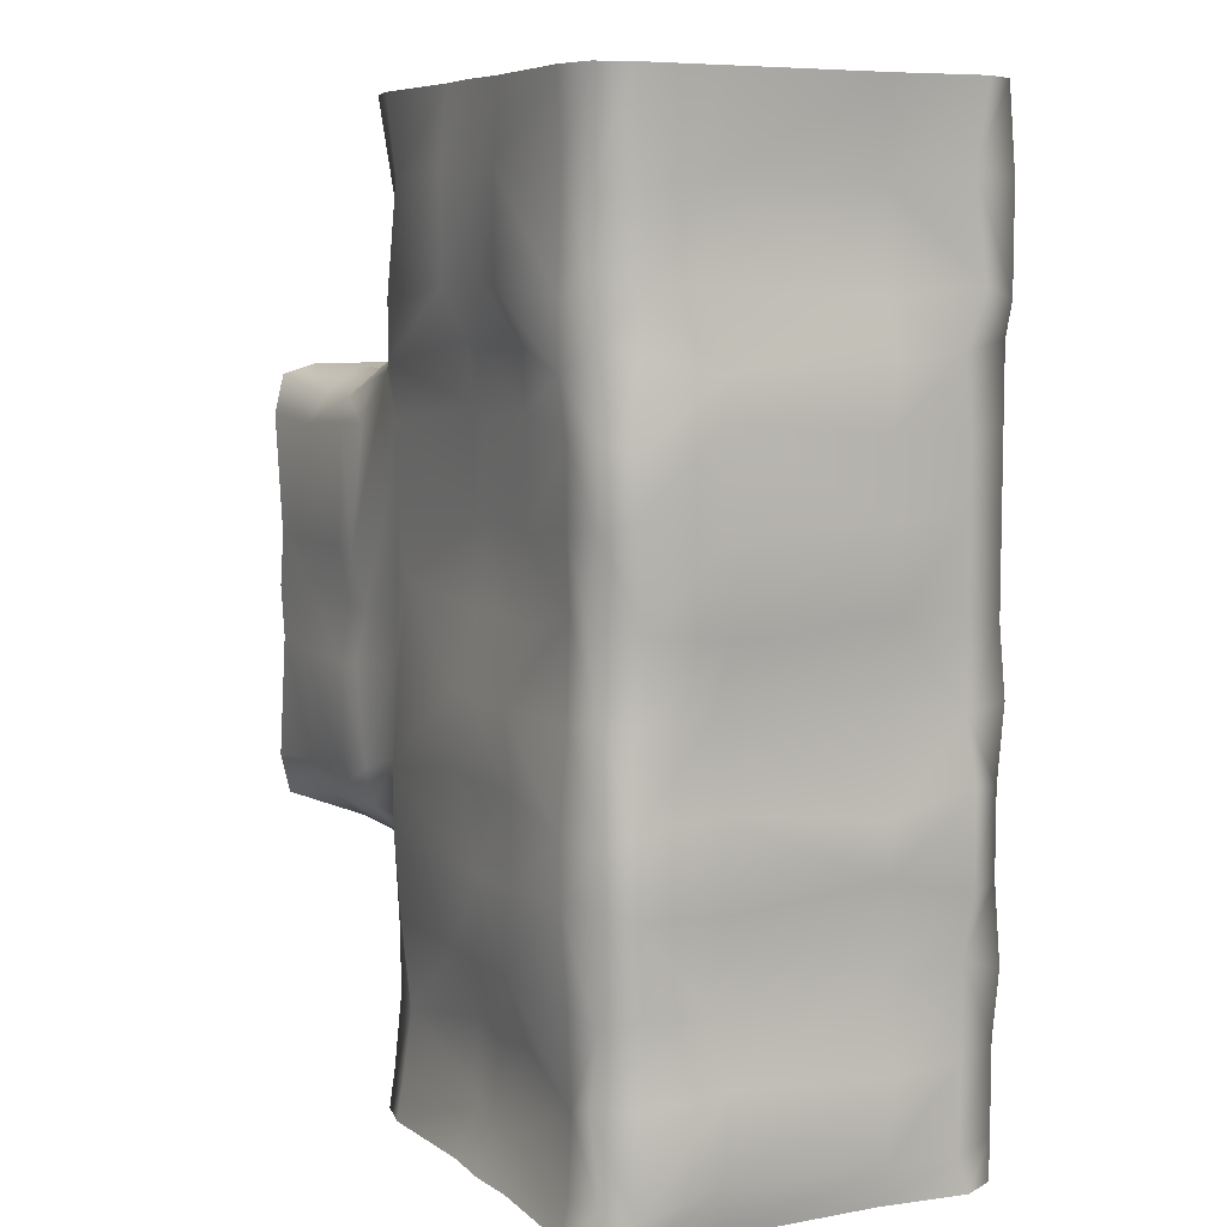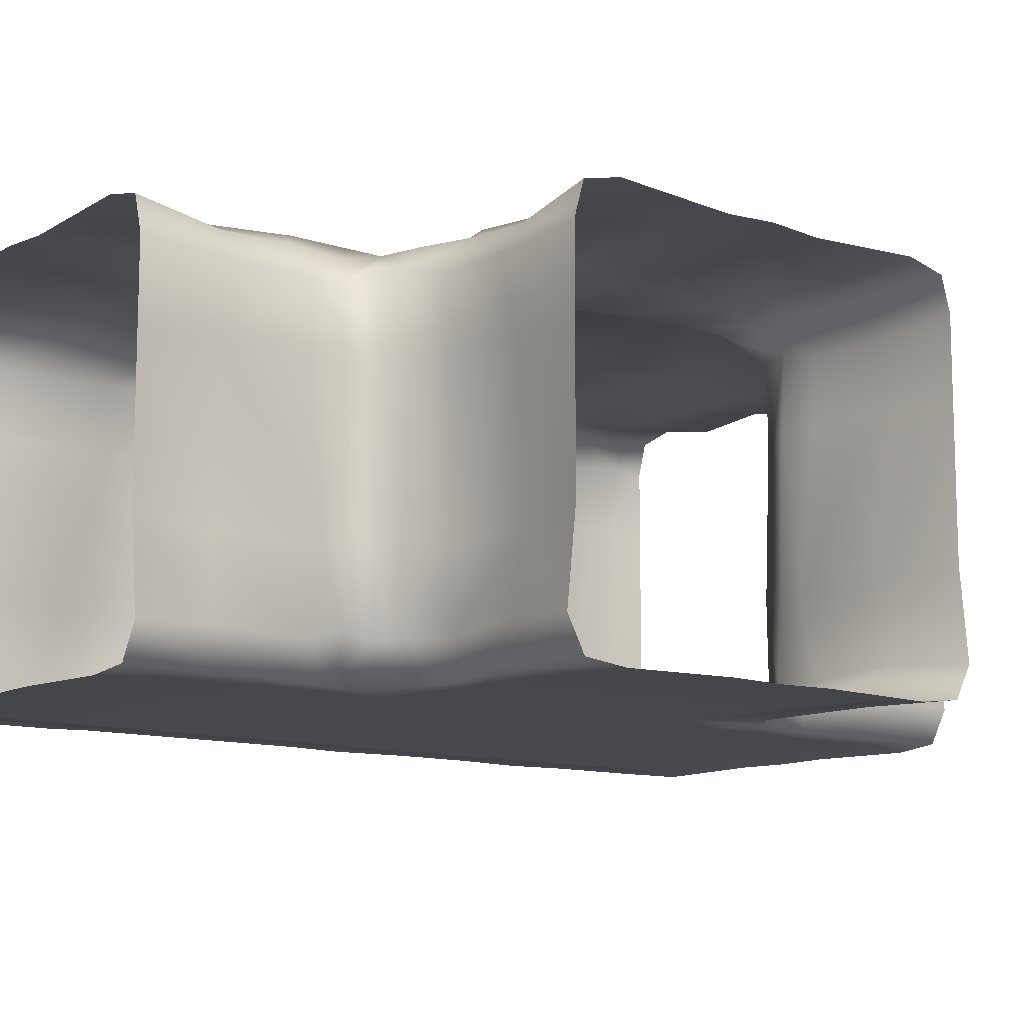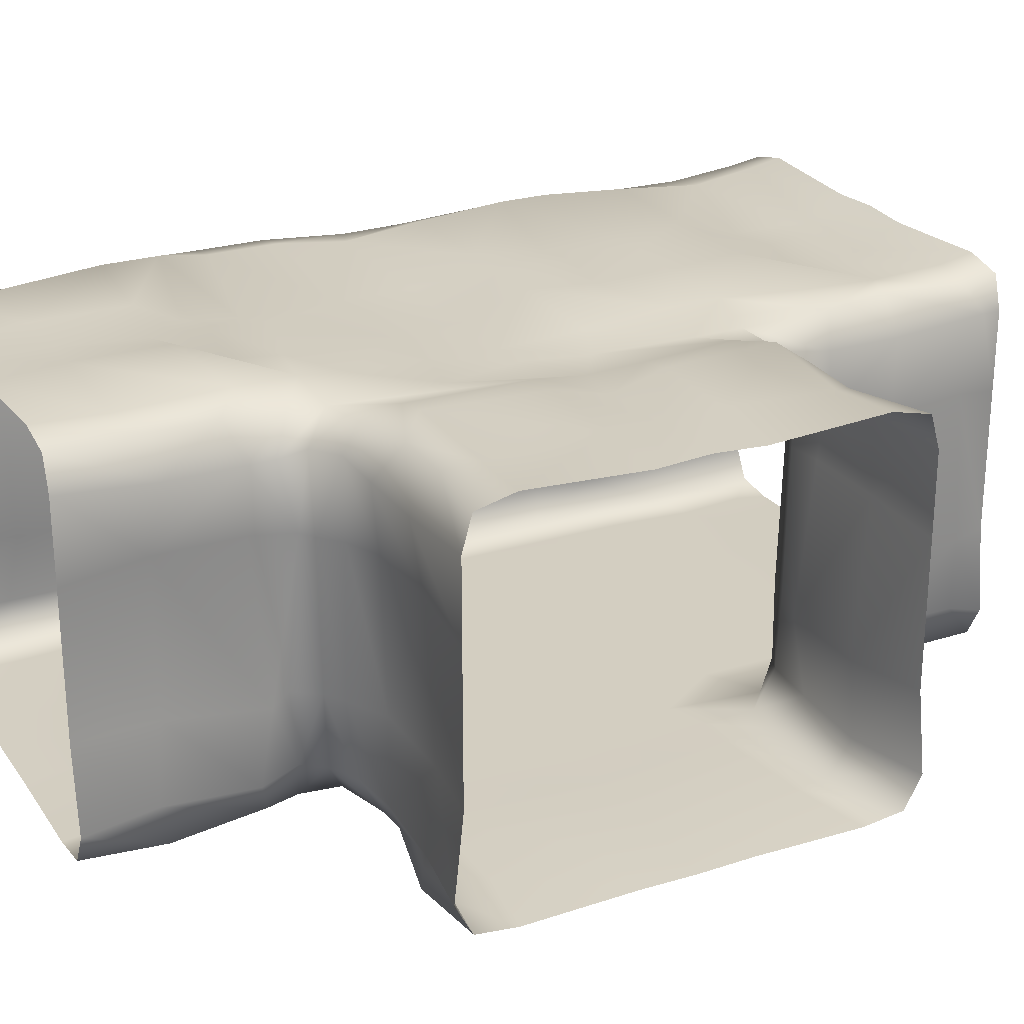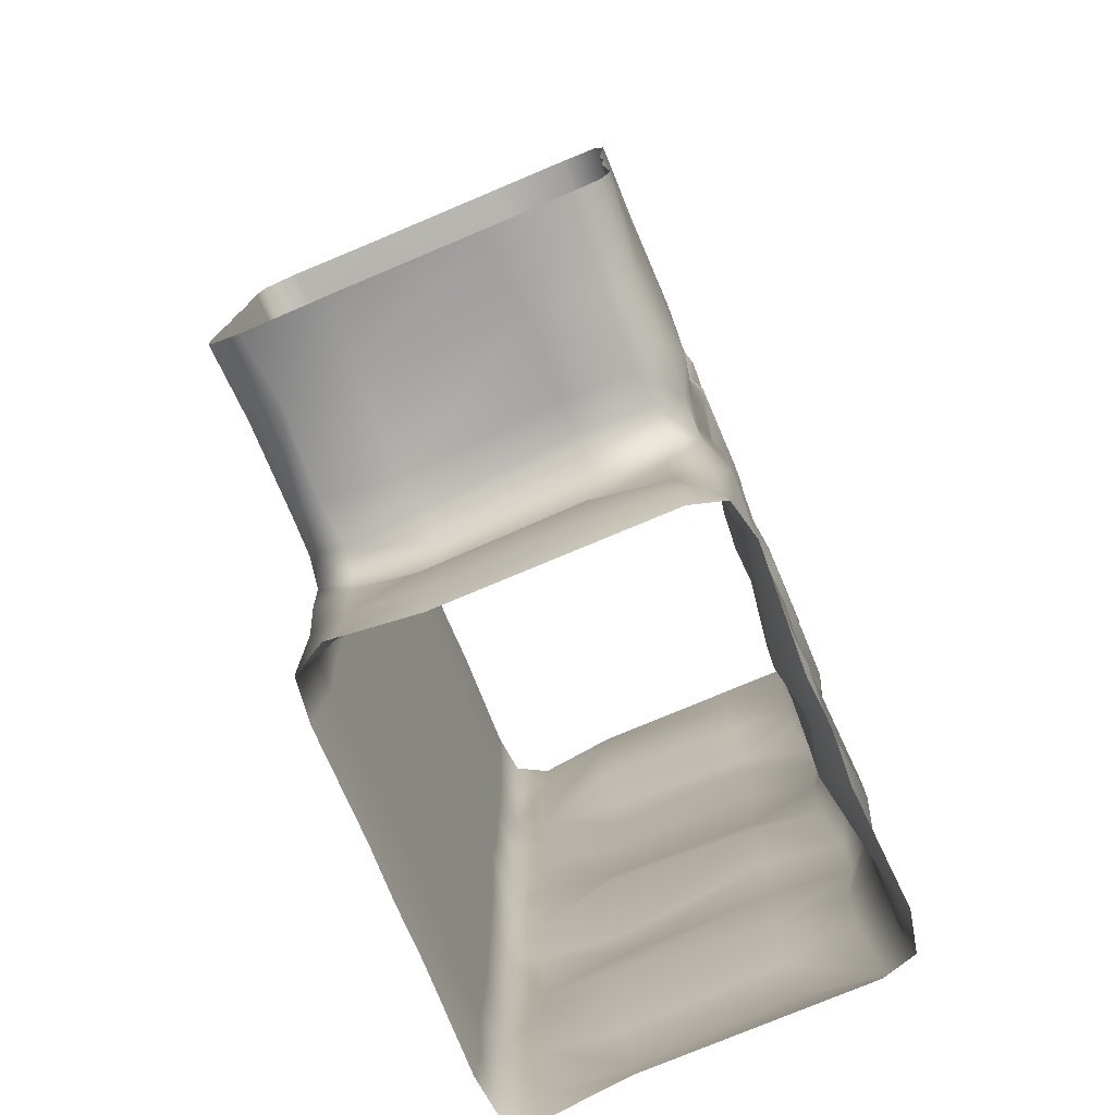
<metadata>
{"format":"obj","ext":"obj","renderer":"f3d","projection":"perspective","resolution":1024,"background":"white","views":[{"elev":7.4,"azim":-117.3,"up":"+Z"},{"elev":-11.3,"azim":50.8,"up":"+Y"},{"elev":24.9,"azim":63.0,"up":"+Y"},{"elev":-76.6,"azim":112.8,"up":"+Z"}]}
</metadata>
<code>
g Shaft_TSection
v -2.989 2.515 2.989
v -1.903 0.00025 2.989
v -2.623 0.01331 2.989
v -1.629 0.0328 2.989
v -1.516 0.2421 2.989
v -1.576 1.732 2.989
v -1.576 0.7947 2.989
v -3.322 2.495 2.989
v -1.891 2.535 2.989
v -1.639 2.475 2.989
v -1.576 2.255 2.989
v -4.402 2.255 2.989
v -4.339 2.475 2.989
v -4.087 2.535 2.989
v -4.402 0.7947 2.989
v -4.402 1.732 2.989
v -2.656 2.495 2.989
v -4.462 0.2421 2.989
v -4.349 0.0328 2.989
v -3.355 0.01331 2.989
v -4.075 0.00025 2.989
v -2.989 0.006782 2.989
v -2.623 0.01331 -2.989
v -1.903 0.00025 -2.989
v -2.656 2.495 -2.989
v -1.576 2.255 -2.989
v -4.087 2.535 -2.989
v -4.339 2.475 -2.989
v -1.629 0.0328 -2.989
v -1.516 0.2421 -2.989
v -1.576 0.7947 -2.989
v -1.576 1.732 -2.989
v -4.402 1.732 -2.989
v -4.402 0.7947 -2.989
v -4.462 0.2421 -2.989
v -4.349 0.0328 -2.989
v -4.402 2.255 -2.989
v -3.322 2.495 -2.989
v -1.639 2.475 -2.989
v -1.891 2.535 -2.989
v -4.075 0.00025 -2.989
v -3.355 0.01331 -2.989
v -2.989 2.515 -2.989
v -2.989 0.006782 -2.989
v -1e-06 0.000792 -1.086
v -1e-06 2.515 -0
v -1e-06 0.01386 -0.3663
v -1e-06 0.03334 -1.36
v -1e-06 0.2426 -1.473
v -1e-06 1.733 -1.413
v -1e-06 0.7952 -1.413
v -1e-06 2.495 0.333
v -1e-06 2.535 -1.098
v -1e-06 2.475 -1.35
v -1e-06 2.255 -1.413
v -1e-06 2.255 1.413
v -1e-06 2.475 1.35
v -1e-06 2.535 1.098
v -1e-06 0.7952 1.413
v -1e-06 1.733 1.413
v -1e-06 2.495 -0.333
v -1e-06 0.2426 1.473
v -1e-06 0.03334 1.36
v -1e-06 0.01386 0.3663
v -1e-06 0.000792 1.086
v -1e-06 0.007324 0
v -4.285 2.42 -0.2324
v -4.087 2.492 -0.297
v -4.042 2.452 0.2576
v -4.23 2.435 0.1894
v -4.349 0.03082 0.1248
v -4.409 0.03082 -0.297
v -4.402 0.272 -0.3552
v -4.402 0.272 0.193
v -4.462 1.742 0.1348
v -4.462 0.7421 0.203
v -4.305 0.752 -0.2906
v -4.365 1.785 -0.2324
v -3.322 2.347 0.6048
v -3.322 2.347 1.258
v -2.989 2.421 1.191
v -4.462 2.285 1.095
v -4.462 2.285 0.7676
v -4.339 2.439 0.6994
v -4.339 2.439 1.163
v -2.989 2.458 1.944
v -4.462 2.285 -0.8006
v -4.339 2.432 -0.8652
v -4.402 2.212 -0.2906
v -3.322 2.452 -1.287
v -3.322 2.452 -0.7706
v -4.087 2.535 -0.8652
v -4.087 2.535 -1.192
v -3.322 2.347 0.1248
v -3.337 2.492 -0.297
v -1.903 0.03134 -1.761
v -2.609 0.03134 -1.761
v -2.623 0.03002 -2.182
v -4.462 0.7847 -0.8652
v -4.402 1.775 -0.7671
v -4.349 0.03082 1.189
v -4.349 0.03082 0.673
v -4.402 0.272 0.7376
v -4.402 0.272 1.125
v -4.402 2.212 1.909
v -4.402 2.212 1.566
v -4.279 2.399 1.631
v -4.23 2.435 1.978
v -2.609 0.03039 1.611
v -2.609 0.03173 1.909
v -2.609 0.03173 2.533
v -1.903 0.03173 1.845
v -2.623 0.03002 -2.663
v -1.945 0.03137 2.513
v -4.087 2.492 0.703
v -4.402 2.212 0.193
v -4.462 1.785 0.6348
v -1.903 0.03134 0.703
v -1.903 0.03134 -2.761
v -4.087 2.492 1.159
v -4.462 0.7847 0.6994
v -4.462 0.7847 1.163
v -1.945 0.03098 -2.315
v -1.903 0.03134 -0.297
v -1.945 0.03098 0.2576
v -4.462 0.7847 -1.192
v -4.402 1.775 -1.291
v -2.609 0.03134 -0.297
v -2.623 0.03002 0.1248
v -2.623 0.03098 -0.7706
v -1.903 0.03173 -0.8652
v -1.903 0.03173 -1.192
v -4.462 1.785 1.228
v -2.623 0.03098 -1.287
v -2.623 0.03002 1.258
v -4.462 2.285 -1.257
v -4.462 0.2421 -0.7324
v -4.462 0.2421 -1.325
v -4.339 2.432 -1.192
v -4.349 0.03082 -0.7706
v -4.349 0.03082 -1.287
v -2.623 0.03002 0.6048
v -1.903 0.03134 1.159
v -1.903 0.03173 1.478
v -1.629 0.03082 -2.731
v -1.629 0.03082 -2.182
v -1.569 0.03082 -1.761
v -1.576 2.212 -2.251
v -1.576 0.272 -2.251
v -1.576 0.272 -1.702
v -1.576 0.272 -2.795
v -1.576 2.212 -1.767
v -2.656 2.347 -2.182
v -2.641 2.492 -1.761
v -1.516 0.7847 -2.757
v -1.516 1.785 -2.692
v -1.516 0.7421 -2.261
v -1.638 0.752 -1.767
v -1.613 1.785 -1.825
v -1.516 1.742 -2.192
v -1.747 2.435 -2.247
v -1.693 2.42 -1.825
v -4.365 1.785 2.465
v -4.365 1.785 1.913
v -4.402 2.212 2.38
v -1.891 2.492 -1.761
v -1.936 2.452 -2.315
v -3.322 2.347 -2.663
v -1.891 2.492 -2.761
v -1.639 2.439 -2.757
v -1.516 2.285 -2.825
v -1.516 1.785 1.654
v -4.225 2.423 2.38
v -4.042 2.495 2.513
v -4.305 0.752 2.449
v -4.305 0.752 1.845
v -1.891 2.535 1.478
v -2.641 2.387 1.611
v -1.733 0.03082 1.631
v -1.673 0.03082 1.845
v -1.576 0.272 2.513
v -1.569 0.03082 2.468
v -4.462 0.2421 1.913
v -4.402 0.3146 1.566
v -4.462 0.7847 1.543
v -4.087 2.535 1.845
v -3.337 2.535 1.909
v -3.337 2.535 2.533
v -4.409 0.03082 2.468
v -4.402 0.272 2.513
v -4.409 0.03082 1.845
v -4.349 0.03082 1.631
v -3.337 2.387 1.611
v -2.641 2.535 2.533
v -4.087 2.535 1.478
v -4.462 1.785 1.478
v -2.641 2.535 1.909
v -4.462 2.285 -2.825
v -4.339 2.439 -2.757
v -4.087 2.492 -2.761
v -4.042 2.452 -2.315
v -4.087 2.492 -1.761
v -4.285 2.42 -1.825
v -4.23 2.435 -2.247
v -1.891 2.535 1.845
v -4.462 1.742 -2.192
v -4.365 1.785 -1.825
v -4.305 0.752 -1.767
v -4.462 0.7421 -2.261
v -4.462 1.785 -2.692
v -4.462 0.7847 -2.757
v -1.605 0.7847 1.712
v -1.587 0.3146 1.678
v -1.565 0.2421 1.913
v -1.523 0.752 1.845
v -1.673 0.752 2.449
v -1.936 2.495 2.513
v -1.753 2.423 2.38
v -2.656 2.347 -2.663
v -1.576 2.212 2.38
v -1.613 1.785 1.913
v -1.613 1.785 2.465
v -3.337 2.492 -1.761
v -3.322 2.347 -2.182
v -1.552 0.03082 -1.422
v -1.629 0.03082 -0.7706
v -4.402 2.212 -1.767
v -4.402 0.272 -2.795
v -4.402 0.272 -1.702
v -4.402 0.272 -2.251
v -4.402 2.212 -2.251
v -1.639 2.432 -1.192
v -1.553 0.2558 -1.45
v -1.516 2.285 -1.436
v -1.422 1.785 1.586
v -4.409 0.03082 -1.761
v -4.349 0.03082 -2.182
v -4.349 0.03082 -2.731
v -1.505 1.775 -1.438
v -1.561 0.7901 -1.449
v -1.489 0.7847 1.554
v -1.891 2.492 1.159
v -4.075 0.03173 1.478
v -4.075 0.03134 1.159
v -3.355 0.03002 0.6048
v -3.355 0.03002 1.258
v -1.891 2.492 0.703
v -1.747 2.435 1.978
v -3.355 0.03098 -1.287
v -4.075 0.03173 -1.192
v -4.075 0.03173 -0.8652
v -3.355 0.03098 -0.7706
v -3.355 0.03002 0.1248
v -1.699 2.399 1.631
v -1.576 2.212 1.742
v -3.369 0.03134 -0.297
v -1.576 2.212 1.909
v -1.549 0.272 1.515
v -4.033 0.03098 0.2576
v -4.075 0.03134 -0.297
v -1.629 0.03082 0.673
v -1.699 0.031 1.373
v -4.033 0.03098 -2.315
v -4.075 0.03134 -2.761
v -4.075 0.03134 0.703
v -2.641 2.492 -0.297
v -2.656 2.347 0.1248
v -1.891 2.535 -1.192
v -4.033 0.03137 2.513
v -1.891 2.535 -0.8652
v -2.656 2.452 -0.7706
v -2.656 2.452 -1.287
v -3.355 0.03002 -2.663
v -1.639 2.432 -0.8652
v -4.075 0.03173 1.845
v -3.369 0.03173 2.533
v -3.369 0.03173 1.909
v -3.369 0.03039 1.611
v -1.639 2.439 1.421
v -1.639 2.439 0.6994
v -3.355 0.03002 -2.182
v -3.369 0.03134 -1.761
v -1.473 2.285 1.6
v -4.075 0.03134 -1.761
v -2.989 2.493 2.491
v -2.989 2.493 -1.274
v -2.989 2.363 0.1639
v -2.989 2.513 -1.761
v -2.989 2.493 -0.7838
v -2.989 2.461 1.577
v -2.989 2.421 0.6712
v -2.989 2.363 -2.222
v -2.989 2.421 -2.729
v -2.989 2.513 -0.297
v -2.989 0.03136 -0.7838
v -2.989 0.03136 2.491
v -2.989 0.03104 1.944
v -2.989 0.03154 -1.761
v -2.989 0.03106 1.577
v -2.989 0.03017 0.1639
v -2.989 0.03154 -0.297
v -2.989 0.03136 -1.274
v -2.989 0.03017 -2.222
v -2.989 0.0307 1.191
v -2.989 0.0307 -2.729
v -2.989 0.0307 0.6712
v -2.656 2.347 1.258
v -2.656 2.347 0.6048
v -1.569 0.03082 -0.297
v -1.629 0.03082 0.1248
v -1.747 2.435 0.1894
v -1.936 2.452 0.2576
v -1.891 2.492 -0.297
v -1.693 2.42 -0.2324
v -1.268 2.529 0.333
v -1.334 2.466 0
v -1.309 2.285 1.473
v -1.363 2.439 1.35
v -1.045 2.458 0
v -1.336 0.03082 1.279
v -1.401 0.272 1.413
v -1.079 2.212 1.413
v -1.011 2.435 1.241
v -1.079 0.03173 -0.3804
v -0.4565 0.03173 -0.3804
v -1.144 0.03173 -0.8668
v -0.4765 0.03137 -0.9478
v -1.366 2.492 1.098
v -1.363 0.7847 1.473
v -1.298 1.785 1.473
v -1.268 0.03002 -0.3663
v -1.366 0.03134 -0.8668
v -0.5247 1.785 1.376
v -1.076 1.785 1.376
v -0.6093 2.212 1.413
v -0.6093 2.423 1.236
v -0.4765 2.495 1.053
v -0.5411 0.752 1.316
v -1.144 0.752 1.316
v -1.144 0.03082 -1.205
v -0.4765 0.272 -1.314
v -0.5211 0.03082 -1.205
v -1.076 0.2421 1.359
v -1.144 2.535 1.098
v -1.079 2.535 0.348
v -0.4565 2.535 0.348
v -0.5211 0.03082 1.42
v -0.4765 0.272 1.413
v -1.144 0.03082 1.266
v -0.4565 2.535 -0.348
v -1.079 2.535 -0.348
v -1.144 2.535 -1.098
v -1.076 0.2421 -1.374
v -1.144 0.752 -1.316
v -0.5411 0.752 -1.316
v -0.4765 2.495 -1.053
v -0.6093 2.423 -1.236
v -0.6093 2.212 -1.413
v -1.076 1.785 -1.376
v -0.5247 1.785 -1.376
v -1.298 1.785 -1.344
v -1.363 0.7847 -1.373
v -1.366 2.492 -0.9589
v -1.366 0.03134 1.086
v -1.268 0.03002 0.3663
v -1.011 2.435 -1.241
v -1.079 2.212 -1.413
v -1.401 0.272 -1.374
v -1.387 0.03082 -1.225
v -0.4765 0.03137 1.044
v -1.144 0.03173 1.086
v -0.4565 0.03173 0.3804
v -1.079 0.03173 0.3804
v -1.363 2.439 -1.189
v -1.314 2.265 -1.395
v -0.4988 2.493 -0
v -0.4988 0.03136 -0
v -1.045 0.03104 0
v -1.334 0.0307 0
v -1.268 2.509 -0.333
v -1.629 0.03082 1.122
f 62 348 338 59
f 20 276 269 21
f 67 68 69 70
f 71 72 73 74
f 75 76 77 78
f 82 83 84 85
f 87 88 67 89
f 90 91 92 93
f 78 77 99 100
f 101 102 103 104
f 105 106 107 108
f 142 306 304 135
f 129 128 301 300
f 76 74 73 77
f 88 92 68 67
f 95 94 69 68
f 130 295 301 128
f 129 300 306 142
f 43 293 168 38
f 92 91 95 68
f 109 299 297 110
f 1 285 194 17
f 98 113 305 303
f 70 69 115 84
f 116 83 117 75
f 308 307 81 291
f 267 287 294 266
f 120 85 84 115
f 104 103 121 122
f 271 266 294 289
f 126 127 100 99
f 69 94 79 115
f 267 308 291 287
f 41 264 273 42
f 178 197 86 290
f 133 122 121 117
f 76 75 117 121
f 75 78 89 116
f 116 70 84 83
f 116 89 67 70
f 136 87 100 127
f 137 138 126 99
f 153 292 293 219
f 139 88 87 136
f 261 310 125 118
f 138 137 140 141
f 302 295 130 134
f 113 98 123 119
f 225 147 96 132
f 78 100 87 89
f 35 228 238 36
f 132 96 97 134
f 302 134 97 298
f 140 137 73 72
f 123 98 97 96
f 147 146 123 96
f 71 74 103 102
f 76 121 103 74
f 303 298 97 98
f 40 169 219 25
f 226 225 132 131
f 182 180 112 114
f 3 111 296 22
f 133 117 83 82
f 135 109 144 143
f 99 77 73 137
f 93 92 88 139
f 299 109 135 304
f 110 112 144 109
f 381 261 118 143
f 163 164 105 165
f 296 111 110 297
f 180 179 144 112
f 112 110 111 114
f 120 115 79 80
f 143 118 142 135
f 11 220 222 6
f 125 129 142 118
f 14 174 188 8
f 163 175 176 164
f 146 145 119 123
f 309 226 131 124
f 131 130 128 124
f 128 129 125 124
f 310 309 124 125
f 134 130 131 132
f 179 262 143 144
f 176 183 184 185
f 149 157 155 151
f 186 187 188 174
f 174 173 108 186
f 285 188 187 86
f 17 194 217 9
f 16 163 165 12
f 175 190 183 176
f 183 191 192 184
f 146 149 151 145
f 2 114 111 3
f 186 108 107 195
f 187 186 195 193
f 105 164 196 106
f 32 156 171 26
f 233 240 158 150
f 290 193 80 81
f 5 181 182 4
f 225 233 150 147
f 196 133 82 106
f 80 193 195 120
f 234 152 159 239
f 150 149 146 147
f 162 161 148 152
f 21 269 189 19
f 190 189 191 183
f 185 122 133 196
f 161 170 171 148
f 165 105 108 173
f 148 160 159 152
f 8 188 285 1
f 192 101 104 184
f 184 104 122 185
f 176 185 196 164
f 156 155 157 160
f 286 272 271 289
f 219 169 167 153
f 160 148 171 156
f 167 169 170 161
f 38 168 200 27
f 26 171 170 39
f 195 107 85 120
f 106 82 85 107
f 37 198 210 33
f 25 219 293 43
f 201 202 203 204
f 268 272 154 166
f 206 207 208 209
f 286 288 154 272
f 24 119 145 29
f 167 166 154 153
f 268 166 162 232
f 150 158 157 149
f 42 273 305 44
f 239 159 158 240
f 232 162 152 234
f 292 288 223 224
f 292 153 154 288
f 28 199 198 37
f 139 136 227 203
f 160 157 158 159
f 127 126 208 207
f 27 200 199 28
f 167 161 162 166
f 30 151 155 31
f 229 230 209 208
f 93 139 203 202
f 201 224 223 202
f 33 210 211 34
f 286 90 223 288
f 255 254 279 283
f 93 202 223 90
f 23 113 119 24
f 36 238 264 41
f 177 242 279 254
f 201 204 199 200
f 206 210 198 231
f 215 221 172 212
f 213 212 241 258
f 179 213 258 262
f 9 217 218 10
f 168 224 201 200
f 286 289 91 90
f 220 218 248 257
f 212 172 235 241
f 210 206 209 211
f 231 227 207 206
f 204 231 198 199
f 203 227 231 204
f 181 214 180 182
f 229 236 237 230
f 12 165 173 13
f 136 127 207 227
f 307 242 177 178
f 141 236 229 138
f 172 255 283 235
f 138 229 208 126
f 39 170 169 40
f 237 238 228 230
f 230 228 211 209
f 13 173 174 14
f 290 81 307 178
f 257 255 172 221
f 197 178 177 205
f 205 177 254 248
f 19 189 190 18
f 214 213 179 180
f 216 215 214 181
f 18 190 175 15
f 15 175 163 16
f 285 86 197 194
f 192 243 244 101
f 217 205 248 218
f 249 250 251 252
f 205 217 194 197
f 215 212 213 214
f 222 221 215 216
f 22 296 276 20
f 71 259 260 72
f 256 260 259 253
f 242 307 308 247
f 222 220 257 221
f 268 232 274 270
f 251 260 256 252
f 72 260 251 140
f 237 263 264 238
f 259 265 245 253
f 10 218 220 11
f 280 311 316 315
f 244 246 245 265
f 275 269 276 277
f 191 275 243 192
f 296 297 277 276
f 101 244 265 102
f 277 278 243 275
f 316 311 314 380
f 299 304 246 278
f 246 244 243 278
f 274 232 374 363
f 7 216 181 5
f 189 269 275 191
f 140 251 250 141
f 31 155 156 32
f 312 247 308 267
f 303 281 282 298
f 236 284 263 237
f 263 284 282 281
f 242 247 280 279
f 302 298 282 249
f 250 249 282 284
f 29 145 151 30
f 311 280 247 312
f 141 250 284 236
f 273 264 263 281
f 302 249 252 295
f 270 313 266 271
f 266 313 312 267
f 102 265 259 71
f 274 314 313 270
f 224 168 293 292
f 257 248 254 255
f 6 222 216 7
f 193 290 86 187
f 272 268 270 271
f 94 287 291 79
f 91 289 294 95
f 94 95 294 287
f 79 291 81 80
f 232 234 375 374
f 281 303 305 273
f 363 380 314 274
f 4 182 114 2
f 278 277 297 299
f 314 311 312 313
f 44 305 113 23
f 253 245 306 300
f 252 256 301 295
f 253 300 301 256
f 245 246 304 306
f 339 329 330 334
f 319 316 380 351
f 342 340 326 327
f 340 369 332 326
f 333 334 322 335
f 377 325 324 378
f 361 362 354 359
f 326 324 325 327
f 333 338 339 334
f 323 318 328 344
f 344 345 346 337
f 337 336 323 344
f 376 346 345 319
f 338 348 343 339
f 324 326 332 331
f 352 363 374 366
f 320 321 343 349
f 343 321 329 339
f 365 373 378 379
f 348 347 349 343
f 349 371 364 320
f 335 322 323 336
f 334 330 317 322
f 354 362 368 353
f 367 366 374 375
f 367 375 361 359
f 365 364 371 373
f 358 357 366 367
f 341 353 340 342
f 319 345 315 316
f 317 318 323 322
f 355 354 353 341
f 376 319 351 350
f 353 368 369 340
f 356 352 366 357
f 352 356 350 351
f 360 359 354 355
f 360 358 367 359
f 371 370 372 373
f 377 378 373 372
f 351 380 363 352
f 324 331 379 378
f 347 370 371 349
f 315 345 344 328
f 226 332 369 225
f 309 331 332 226
f 310 379 331 309
f 310 261 365 379
f 233 225 369 368
f 240 233 368 362
f 239 240 362 361
f 239 361 375 234
f 279 280 315 328
f 262 258 320
f 320 258 321
f 241 329 321 258
f 235 330 329 241
f 235 283 317 330
f 279 318 317 283
f 328 318 279
f 261 381 364 365
f 262 381 143
f 262 320 364 381
f 48 342 327 45
f 45 327 325 47
f 60 333 335 56
f 46 376 350 61
f 65 370 347 63
f 64 372 370 65
f 58 337 346 52
f 51 355 341 49
f 59 338 333 60
f 54 357 358 55
f 56 335 336 57
f 66 377 372 64
f 55 358 360 50
f 61 350 356 53
f 63 347 348 62
f 52 346 376 46
f 47 325 377 66
f 49 341 342 48
f 50 360 355 51
f 53 356 357 54
f 57 336 337 58
f 34 211 228 35

</code>
